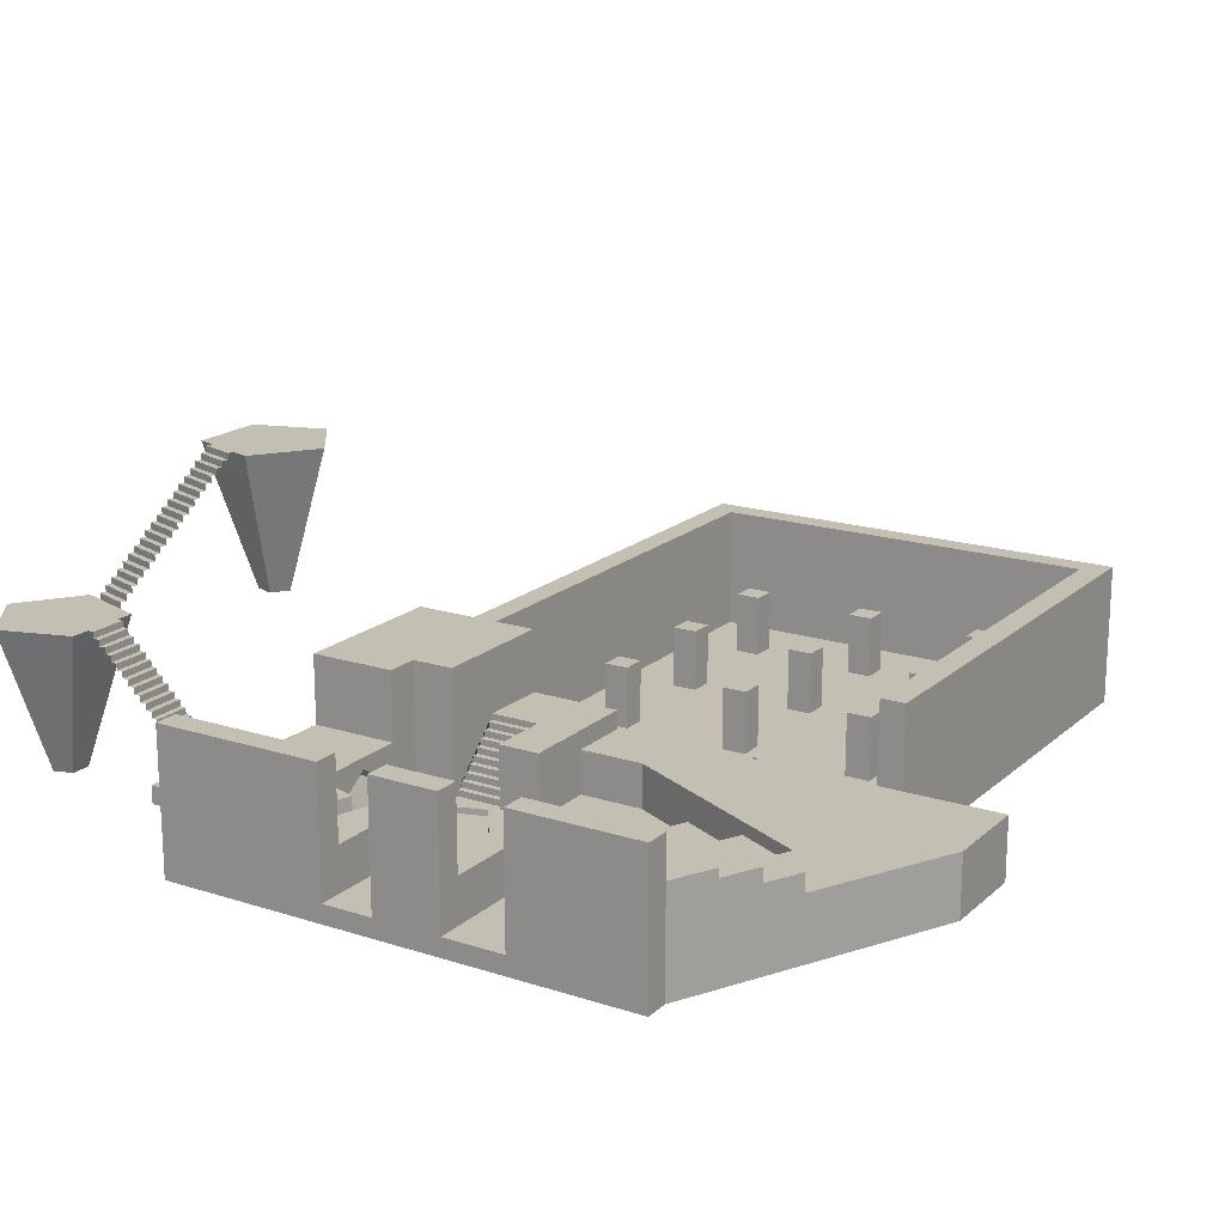
<metadata>
{"format":"obj","ext":"obj","renderer":"f3d","projection":"perspective","resolution":1024,"background":"white","views":[{"elev":17.9,"azim":-148.0,"up":"+Y"}]}
</metadata>
<code>
o Cube
v 4.379 0.5506 3.552
v 4.379 0.5506 -3.448
v -6.393 1.551 0.05215
v -2.278 0.5506 5.715
v -6.393 0.5506 0.05215
v 4.379 1.551 -3.448
v -2.278 1.551 5.715
v -2.278 0.5506 -5.611
v -3.007 7.051 16.72
v -2.278 1.551 -5.611
v 4.379 5.687 0.05215
v 4.379 1.551 -1.292
v 4.379 4.107 2.227
v 4.379 1.551 1.396
v 4.379 4.107 -2.122
v 4.379 6.551 -3.448
v 4.379 6.551 3.552
v -6.393 2.051 -11.45
v 7.379 1.551 -1.292
v -6.393 0.5506 -11.45
v 7.379 1.551 1.396
v 8.984 5.222 1.765
v 11.38 0.5506 3.552
v 11.38 0.5506 -3.448
v 11.38 2.051 3.552
v 11.38 6.551 -3.448
v 11.38 6.551 3.552
v 4.379 6.551 0.05214
v 4.379 4.051 -3.448
v 4.379 4.051 3.552
v 0.05194 1.551 -4.854
v 2.216 1.551 -4.151
v -2.278 0.5506 -11.45
v -2.278 2.051 -11.45
v 11.38 0.5506 -11.45
v 4.379 5.551 -3.448
v -2.278 5.551 -5.611
v 11.38 5.551 -3.448
v 0.05194 5.551 -4.854
v -2.278 5.551 -11.45
v 11.38 5.551 -11.45
v 1.052 5.551 -7.93
v 3.215 5.551 -7.227
v 2.216 5.551 -4.151
v -6.393 0.5506 -5.611
v -6.393 0.5506 5.715
v -2.278 2.051 -5.611
v -6.393 2.051 0.05215
v -6.393 2.051 -5.611
v -2.278 2.051 5.715
v -6.393 2.051 5.715
v 4.379 0.5506 5.715
v 4.379 2.051 5.715
v 4.379 2.051 3.552
v -6.893 0.5506 0.05215
v -2.278 0.5506 6.215
v -6.893 0.5506 -5.611
v -6.893 0.5506 5.715
v -6.393 0.5506 6.215
v -6.393 2.051 6.215
v -3.007 2.051 6.215
v 4.379 0.5506 6.215
v 0.9933 2.051 6.215
v 4.379 2.051 6.215
v -6.893 0.5506 6.215
v 11.38 6.051 -5.948
v 11.38 6.051 -8.948
v 11.38 5.551 -5.948
v 11.38 5.551 -8.948
v 11.88 6.051 -5.948
v 11.88 6.051 -8.948
v 11.88 6.551 -5.948
v 11.88 6.551 -8.948
v 12.38 6.551 -5.948
v 12.38 6.551 -8.948
v 12.38 7.051 -5.948
v 12.38 7.051 -8.948
v 12.88 7.051 -5.948
v 12.88 7.051 -8.948
v 12.88 7.551 -5.948
v 12.88 7.551 -8.948
v 13.38 7.551 -5.948
v 13.38 7.551 -8.948
v 13.38 8.051 -5.948
v 13.38 8.051 -8.948
v 13.88 8.051 -5.948
v 13.88 8.051 -8.948
v 13.88 8.551 -5.948
v 13.88 8.551 -8.948
v 14.38 8.551 -5.948
v 14.38 8.551 -8.948
v 14.38 9.051 -5.948
v 14.38 9.051 -8.948
v 14.88 9.051 -5.948
v 14.88 9.051 -8.948
v 14.88 9.551 -5.948
v 14.88 9.551 -8.948
v 15.38 9.551 -5.948
v 15.38 9.551 -8.948
v 15.38 10.05 -5.948
v 15.38 10.05 -8.948
v 15.88 10.05 -5.948
v 15.88 10.05 -8.948
v 15.88 10.55 -5.948
v 15.88 10.55 -8.948
v 21.38 15.55 -10.45
v 21.38 15.55 -4.448
v 27.09 15.55 -12.3
v 30.61 15.55 -7.448
v 27.09 15.55 -2.594
v 21.38 15.55 -5.948
v 21.38 15.55 -8.948
v 7.379 4.107 2.227
v 7.379 5.687 0.05215
v 7.379 4.107 -2.122
v 9.379 2.872 0.05214
v -29.11 8.812 -7.973
v -6.393 5.551 -5.611
v -6.393 5.551 -11.45
v -11.89 0.5506 -5.611
v -11.89 0.5506 -11.45
v -11.89 2.051 -5.611
v -11.89 5.551 -11.45
v -11.89 5.551 -5.611
v -11.89 0.5506 6.215
v -17.74 0.5506 6.215
v -18.52 8.812 -6.414
v -19.98 8.812 -3.457
v -22.95 8.113 -1.249
v -21.49 8.113 -4.206
v -24.25 7 -1.892
v -25.71 7 1.065
v -28.17 5.551 3.529
v -26.71 5.551 0.572
v -18.35 2.051 -2.654
v -21.28 2.051 3.259
v -19.82 2.051 0.3021
v -22.74 0.5506 6.215
v -22.74 2.051 6.215
v -16.89 0.5506 -5.611
v -16.89 2.051 -5.611
v -16.89 2.051 -11.45
v -16.89 0.5506 -11.45
v -11.89 2.051 -11.45
v -30.57 2.051 -5.016
v -29.11 2.051 -7.973
v -33.5 2.051 0.897
v -32.03 2.051 -2.06
v -27.65 2.051 -10.93
v -33.5 0.5506 0.897
v -27.65 0.5506 -10.93
v -33.5 5.551 0.897
v -32.03 5.551 -2.06
v -30.57 7 -5.016
v -32.03 7 -2.06
v -30.57 8.113 -5.016
v -29.11 8.113 -7.973
v -27.65 8.812 -10.93
v -16.89 8.812 -5.611
v -16.89 8.812 -11.45
v -3.007 2.051 6.715
v 0.9933 2.051 6.715
v -3.007 2.551 6.715
v 0.9933 2.551 6.715
v -3.007 2.551 7.215
v 0.9933 2.551 7.215
v -3.007 3.051 7.215
v 0.9933 3.051 7.215
v 0.9933 7.051 16.72
v 11.38 2.051 11.72
v 4.379 0.5506 11.72
v 0.9933 7.051 11.72
v -3.007 3.051 7.715
v 0.9933 3.051 7.715
v -3.007 7.051 11.72
v 4.379 7.051 16.72
v -6.393 7.051 16.72
v 0.9933 7.051 11.22
v -3.007 3.551 7.715
v 0.9933 3.551 7.715
v -3.007 3.551 8.215
v 0.9933 3.551 8.215
v -3.007 4.051 8.215
v 0.9933 4.051 8.215
v -3.007 4.051 8.715
v 0.9933 4.051 8.715
v -3.007 4.551 8.715
v 0.9933 4.551 8.715
v -3.007 4.551 9.215
v 0.9933 4.551 9.215
v -3.007 5.051 9.215
v 0.9933 5.051 9.215
v -3.007 5.051 9.715
v 0.9933 5.051 9.715
v -3.007 5.551 9.715
v 0.9933 5.551 9.715
v -3.007 5.551 10.22
v 0.9933 5.551 10.22
v -3.007 6.051 10.22
v 0.9933 6.051 10.22
v -3.007 6.051 10.72
v 0.9933 6.051 10.72
v -3.007 6.551 10.72
v 0.9933 6.551 10.72
v -3.007 6.551 11.22
v 0.9933 6.551 11.22
v -3.007 7.051 11.22
v 4.379 1.551 3.552
v -6.393 7.051 6.215
v -3.007 7.051 6.215
v 0.9933 7.051 6.215
v -6.393 2.051 11.72
v -6.393 0.5506 11.72
v -6.393 2.051 16.72
v -6.393 7.051 11.72
v -0.0067 7.051 25.22
v -2.007 7.051 25.22
v -0.0067 7.051 27.22
v -2.007 7.051 27.22
v -6.393 0.5506 16.72
v -6.893 0.5506 16.72
v -2.007 2.051 27.22
v -2.007 2.051 25.22
v 4.379 2.051 16.72
v -0.0067 2.051 25.22
v -22.74 0.5506 16.72
v -17.74 0.5506 16.72
v -11.89 0.5506 16.72
v -0.0067 2.051 27.22
v -23.01 7.051 27.22
v -23.01 7.051 25.22
v 4.379 0.5506 16.72
v -21.01 7.051 25.22
v -21.01 7.051 27.22
v -27.74 2.051 52.72
v -0.0067 7.051 46.22
v -0.0067 7.051 35.72
v -2.007 7.051 35.72
v -0.0067 7.051 37.72
v -2.007 7.051 37.72
v -2.007 2.051 37.72
v -2.007 2.051 35.72
v -0.0067 2.051 35.72
v -0.0067 2.051 37.72
v -10.51 7.051 25.22
v -12.51 7.051 25.22
v -10.51 7.051 27.22
v -12.51 7.051 27.22
v -12.51 2.051 27.22
v -12.51 2.051 25.22
v -10.51 2.051 25.22
v -10.51 2.051 27.22
v -10.51 7.051 35.72
v -12.51 7.051 35.72
v -10.51 7.051 37.72
v -12.51 7.051 37.72
v -12.51 2.051 37.72
v -12.51 2.051 35.72
v -10.51 2.051 35.72
v -10.51 2.051 37.72
v -23.01 2.051 25.22
v -23.01 2.051 27.22
v 11.38 0.5506 11.72
v 11.38 7.051 16.72
v 11.38 2.051 16.72
v 11.38 0.5506 16.72
v -27.39 8.812 -11.45
v -27.39 0.5506 -11.45
v -27.39 2.051 -11.45
v -23.01 7.051 48.22
v -6.393 2.051 14.3
v -23.01 7.051 46.22
v -21.01 7.051 46.22
v -21.01 7.051 48.22
v -23.01 2.051 46.22
v -23.01 2.051 48.22
v -21.01 2.051 48.22
v -21.01 2.051 46.22
v -10.51 2.051 48.22
v -10.51 2.051 46.22
v -12.51 2.051 46.22
v -12.51 2.051 48.22
v -12.51 7.051 48.22
v -10.51 7.051 48.22
v -37.67 5.551 16.72
v -26.91 0.5506 14.65
v -37.67 2.051 9.335
v -37.67 0.5506 9.335
v -12.51 7.051 46.22
v -10.51 7.051 46.22
v -0.0067 2.051 48.22
v -0.0067 2.051 46.22
v -22.74 5.551 6.215
v -2.007 2.051 46.22
v -2.007 2.051 48.22
v -2.007 7.051 48.22
v -29.74 12.05 52.72
v -37.67 5.551 9.335
v -6.393 5.551 16.72
v -0.0067 7.051 48.22
v -27.74 0.5506 52.72
v -27.74 2.051 16.72
v -27.74 0.5506 16.72
v -14.76 2.051 20.22
v -6.393 5.551 11.72
v -2.007 7.051 46.22
v 4.379 2.051 52.72
v 4.379 0.5506 52.72
v -11.61 5.551 11.72
v -21.01 2.051 35.72
v -21.01 2.051 37.72
v -11.61 2.051 11.72
v -23.01 2.051 37.72
v -23.01 2.051 35.72
v -21.01 7.051 37.72
v -21.01 7.051 35.72
v -23.01 7.051 35.72
v -23.01 7.051 37.72
v -21.01 2.051 27.22
v -21.01 2.051 25.22
v -17.76 2.051 20.22
v -17.76 2.051 16.72
v -14.76 2.051 16.72
v -14.76 2.551 20.22
v -17.76 2.551 20.22
v -14.76 2.551 19.72
v -17.76 2.551 19.72
v -14.76 3.051 19.72
v -17.76 3.051 19.72
v -14.76 3.051 19.22
v -17.76 3.051 19.22
v -14.76 3.551 19.22
v -17.76 3.551 19.22
v -14.76 3.551 18.72
v -17.76 3.551 18.72
v -14.76 4.051 18.72
v -17.76 4.051 18.72
v -14.76 4.051 18.22
v -17.76 4.051 18.22
v -14.76 4.551 18.22
v -17.76 4.551 18.22
v -14.76 4.551 17.72
v -17.76 4.551 17.72
v -14.76 5.051 17.72
v -17.76 5.051 17.72
v -14.76 5.051 17.22
v -17.76 5.051 17.22
v -14.76 5.551 17.22
v -17.76 5.551 17.22
v -14.76 5.551 16.72
v 6.379 0.5506 16.72
v 6.379 2.051 16.72
v 6.379 0.5506 52.72
v 6.379 2.051 52.72
v -27.74 2.051 54.72
v -27.74 0.5506 54.72
v 4.379 0.5506 54.72
v 4.379 2.051 54.72
v 6.379 0.5506 54.72
v 6.379 2.051 54.72
v -29.74 2.051 52.72
v -29.74 2.051 16.72
v -29.74 0.5506 16.72
v -29.74 0.5506 52.72
v -29.74 2.051 54.72
v -29.74 0.5506 54.72
v -27.74 5.551 16.72
v -17.76 5.551 16.72
v -37.67 0.5506 16.72
v -29.74 12.05 16.72
v -29.74 5.551 16.72
v -27.74 12.05 52.72
v -27.74 12.05 16.72
v 4.379 12.05 52.72
v 4.379 12.05 16.72
v 6.379 12.05 16.72
v 6.379 12.05 52.72
v -27.74 12.05 54.72
v 4.379 12.05 54.72
v 6.379 12.05 54.72
v -29.74 12.05 54.72
v -28.44 5.551 16.72
v 21.38 0.5506 -3.448
v 21.38 0.5506 3.552
v 0.9933 12.05 6.215
v 4.379 12.05 6.215
v 0.9933 12.05 16.72
v 11.38 12.05 16.72
v 11.38 2.051 -11.45
v 11.38 2.051 -3.448
v -2.278 0.5506 -13.45
v 11.38 0.5506 -13.45
v -6.393 2.051 -13.45
v -6.393 0.5506 -13.45
v -2.278 2.051 -13.45
v -11.89 0.5506 -13.45
v -11.89 2.051 -13.45
v -16.89 0.5506 -13.45
v -16.89 2.051 -13.45
v -27.39 2.051 -13.45
v -27.39 0.5506 -13.45
v 11.38 2.051 -13.45
v -2.278 12.05 -11.45
v 11.38 12.05 -11.45
v -2.278 12.05 -13.45
v 11.38 12.05 -13.45
v -6.393 12.05 -11.45
v -11.89 12.05 -11.45
v -6.393 12.05 -13.45
v -11.89 12.05 -13.45
v -27.39 12.05 -13.45
v -27.39 12.05 -11.45
v -16.89 12.05 -11.45
v -16.89 12.05 -13.45
v 4.379 12.05 3.552
v 11.38 12.05 11.72
v 11.38 12.05 3.552
v 21.38 2.051 3.552
v 21.38 2.051 -3.448
v 19.17 2.051 3.552
v 19.17 2.051 -3.448
v 24.42 3.974 -6.659
v 24.42 3.974 -8.237
v 26.85 3.974 -7.448
v 25.92 3.974 -8.725
v 25.92 3.974 -6.171
v 16.38 10.55 -5.948
v 16.38 10.55 -8.948
v 16.38 11.05 -5.948
v 16.38 11.05 -8.948
v 16.88 11.05 -5.948
v 16.88 11.05 -8.948
v 16.88 11.55 -5.948
v 16.88 11.55 -8.948
v 17.38 11.55 -5.948
v 17.38 11.55 -8.948
v 17.38 12.05 -5.948
v 17.38 12.05 -8.948
v 17.88 12.05 -5.948
v 17.88 12.05 -8.948
v 17.88 12.55 -5.948
v 17.88 12.55 -8.948
v 18.38 12.55 -5.948
v 18.38 12.55 -8.948
v 18.38 13.05 -5.948
v 18.38 13.05 -8.948
v 18.88 13.05 -5.948
v 18.88 13.05 -8.948
v 18.88 13.55 -5.948
v 18.88 13.55 -8.948
v 19.38 13.55 -5.948
v 19.38 13.55 -8.948
v 19.38 14.05 -5.948
v 19.38 14.05 -8.948
v 19.88 14.05 -5.948
v 19.88 14.05 -8.948
v 19.88 14.55 -5.948
v 19.88 14.55 -8.948
v 20.38 14.55 -5.948
v 20.38 14.55 -8.948
v 20.38 15.05 -5.948
v 20.38 15.05 -8.948
v 20.88 15.05 -5.948
v 20.88 15.05 -8.948
v 20.88 15.55 -5.948
v 20.88 15.55 -8.948
v 23.03 24.55 5.019
v 20.18 24.55 4.092
v 23.03 24.05 5.019
v 20.18 24.05 4.092
v 23.19 24.05 4.543
v 20.34 24.05 3.616
v 23.19 23.55 4.543
v 20.34 23.55 3.616
v 23.34 23.55 4.068
v 20.49 23.55 3.141
v 23.34 23.05 4.068
v 20.49 23.05 3.141
v 23.5 23.05 3.592
v 20.65 23.05 2.665
v 23.5 22.55 3.592
v 20.65 22.55 2.665
v 23.65 22.55 3.117
v 20.8 22.55 2.19
v 23.65 22.05 3.117
v 20.8 22.05 2.19
v 23.81 22.05 2.641
v 20.95 22.05 1.714
v 23.81 21.55 2.641
v 20.95 21.55 1.714
v 23.96 21.55 2.166
v 21.11 21.55 1.239
v 23.96 21.05 2.166
v 21.11 21.05 1.239
v 24.12 21.05 1.69
v 21.26 21.05 0.7631
v 24.12 20.55 1.69
v 21.26 20.55 0.7631
v 18.53 13.97 9.909
v 20.95 13.97 10.7
v 19.45 13.97 11.19
v 20.95 13.97 9.12
v 19.45 13.97 8.632
v 22.57 25.55 6.445
v 19.72 25.55 5.518
v 14.76 25.55 9.909
v 18.29 25.55 14.76
v 24 25.55 12.91
v 18.29 25.55 5.055
v 24 25.55 6.909
v 24.27 20.55 1.215
v 21.42 20.55 0.2875
v 24.27 20.05 1.215
v 21.42 20.05 0.2875
v 24.43 20.05 0.7391
v 21.57 20.05 -0.188
v 24.43 19.55 0.7391
v 21.57 19.55 -0.188
v 24.58 19.55 0.2635
v 21.73 19.55 -0.6635
v 24.58 19.05 0.2635
v 21.73 19.05 -0.6635
v 24.73 19.05 -0.212
v 21.88 19.05 -1.139
v 24.73 18.55 -0.212
v 21.88 18.55 -1.139
v 24.89 18.55 -0.6875
v 22.04 18.55 -1.615
v 24.89 18.05 -0.6875
v 22.04 18.05 -1.615
v 25.04 18.05 -1.163
v 22.19 18.05 -2.09
v 25.04 17.55 -1.163
v 22.19 17.55 -2.09
v 25.2 17.55 -1.639
v 22.34 17.55 -2.566
v 25.2 17.05 -1.639
v 22.34 17.05 -2.566
v 25.35 17.05 -2.114
v 22.5 17.05 -3.041
v 25.35 16.55 -2.114
v 22.5 16.55 -3.041
v 25.51 16.55 -2.59
v 22.65 16.55 -3.517
v 25.51 16.05 -2.59
v 22.65 16.05 -3.517
v 25.66 15.55 -3.065
v 22.81 15.55 -3.992
v 25.66 16.05 -3.065
v 22.81 16.05 -3.992
v 25.51 15.55 -7.448
v 20.03 24.55 4.567
v 22.88 24.55 5.494
v 20.03 25.05 4.567
v 22.88 25.05 5.494
v 19.87 25.05 5.043
v 22.73 25.05 5.97
v 19.87 25.55 5.043
v 22.73 25.55 5.97
v 19.87 25.55 9.909
f 2 1 4 5 8
f 23 24 383 384
f 1 2 24 23
f 74 76 77 75
f 24 35 389 390
f 33 35 24 2 8
f 45 8 5
f 46 5 4
f 52 4 1
f 5 46 58 55
f 45 5 55 57
f 46 59 65 58
f 66 70 71 67
f 70 72 73 71
f 76 78 79 77
f 72 74 75 73
f 68 66 67 69
f 78 80 81 79
f 80 82 83 81
f 82 84 85 83
f 84 86 87 85
f 86 88 89 87
f 88 90 91 89
f 90 92 93 91
f 92 94 95 93
f 94 96 97 95
f 96 98 99 97
f 98 100 101 99
f 100 102 103 101
f 102 104 105 103
f 35 33 391 392
f 268 269 400 401
f 8 45 20 33
f 120 57 65 125
f 125 126 120
f 120 126 138 140
f 147 287 298 152
f 121 120 140 143
f 20 121 396 394
f 33 20 394 391
f 151 150 147 148 145 146 149
f 140 138 150 151
f 149 269 268 151
f 267 269 149 158
f 147 152 153 148
f 148 153 155 154 145
f 145 154 156 157 146
f 146 157 117 158 149
f 151 268 143 140
f 63 61 161 162
f 162 161 163 164
f 164 163 165 166
f 166 165 167 168
f 38 26 27 25 390
f 174 168 167 173
f 174 173 179 180
f 180 179 181 182
f 182 181 183 184
f 184 183 185 186
f 186 185 187 188
f 188 187 189 190
f 190 189 191 192
f 192 191 193 194
f 194 193 195 196
f 196 195 197 198
f 198 197 199 200
f 200 199 201 202
f 202 201 203 204
f 204 203 205 206
f 206 205 207 178
f 178 207 175 172
f 59 62 171 213
f 138 126 227 226
f 46 52 62 59
f 416 388 264 265 170
f 1 23 263 171
f 23 25 170 263
f 125 65 221 228
f 65 59 220 221
f 213 171 232 220
f 126 125 228 227
f 263 170 265 266
f 170 25 27 417 416
f 176 224 265 264
f 232 171 263 266
f 224 232 266 265
f 160 142 269 267
f 220 232 308 301 303 226 227 228 221
f 147 150 288 287
f 150 138 286 288
f 226 286 138
f 363 371 285 369
f 324 304 323 350 348 346 344 342 340 338 336 334 332 330 328 326
f 369 285 298 288
f 364 366 365 361 362 363
f 358 360 380 379
f 304 324 325 321
f 324 326 327 325
f 326 328 329 327
f 328 330 331 329
f 330 332 333 331
f 332 334 335 333
f 334 336 337 335
f 336 338 339 337
f 338 340 341 339
f 340 342 343 341
f 342 344 345 343
f 344 346 347 345
f 346 348 349 347
f 348 350 368 349
f 321 325 327 329 331 333 335 337 339 341 343 345 347 349 368 322
f 232 224 352 351
f 308 232 351 353
f 362 361 297 370 371
f 301 308 357 356
f 308 353 359 357
f 360 354 377 380
f 301 356 366 364
f 226 303 363 369 288 286
f 365 355 378 381
f 355 365 366 356 357 359 360 358
f 354 360 359 353 351 352
f 301 364 363 303
f 361 365 381 297
f 354 352 376 377
f 355 358 379 378
f 383 419 418 384
f 176 264 388 375
f 68 38 390 389 41 69
f 269 142 413 412
f 401 400 399 397 393 395 402 392 391 394 396 398
f 121 143 398 396
f 389 35 392 402
f 143 268 401 398
f 389 402 406 404
f 402 395 405 406
f 393 397 410 409
f 399 400 411 414
f 400 269 412 411
f 25 23 384 418 420
f 24 390 421 419 383
f 421 390 38 26
f 25 420 27
f 104 427 428 105
f 427 429 430 428
f 429 431 432 430
f 431 433 434 432
f 433 435 436 434
f 435 437 438 436
f 437 439 440 438
f 439 441 442 440
f 441 443 444 442
f 443 445 446 444
f 445 447 448 446
f 447 449 450 448
f 449 451 452 450
f 451 453 454 452
f 453 455 456 454
f 455 457 458 456
f 457 459 460 458
f 459 461 462 460
f 461 463 464 462
f 463 465 466 464
f 482 480 479 481
f 474 472 471 473
f 478 476 475 477
f 484 482 481 483
f 480 478 477 479
f 476 474 473 475
f 486 484 483 485
f 488 486 485 487
f 490 488 487 489
f 492 490 489 491
f 494 492 491 493
f 496 494 493 495
f 498 496 495 497
f 512 498 497 511
f 516 514 513 515
f 518 516 515 517
f 520 518 517 519
f 522 520 519 521
f 524 522 521 523
f 526 524 523 525
f 528 526 525 527
f 530 528 527 529
f 532 530 529 531
f 534 532 531 533
f 536 534 533 535
f 538 536 535 537
f 548 550 549 547
f 544 542 541 543
f 540 538 537 539
f 546 544 543 545
f 550 546 545 549
f 542 540 539 541
f 514 512 511 513
f 472 470 469 471
f 470 468 467 469
f 468 552 553 467
f 552 554 555 553
f 554 556 557 555
f 556 558 559 557
f 465 111 112 466
f 558 505 504 559
f 6 32 31 10 3 7 208 14 12
f 14 21 19 12
f 16 28 17 27 26
f 31 32 43 42
f 47 49 48
f 209 215 175 207 210
f 53 50 51 60 61 64
f 43 36 68
f 110 109 108 106 112 111 107 548 547
f 40 37 42
f 37 39 42
f 69 41 43
f 36 38 68
f 68 69 43
f 40 42 43
f 43 44 36
f 41 40 43
f 49 47 34 18
f 122 144 142 141
f 119 123 124 118
f 136 137 131 132
f 139 136 134 133
f 137 135 130 129
f 299 305 309 350
f 131 154 155 132
f 130 157 156 129
f 127 158 117 128
f 175 215 177 9
f 172 175 9 169
f 219 218 216 217
f 296 300 236 306
f 222 223 225 229
f 240 239 237 238
f 241 242 243 244
f 248 247 245 246
f 249 250 251 252
f 256 255 253 254
f 257 258 259 260
f 54 50 53
f 50 48 51
f 160 267 158 127 159
f 49 122 141 135 137 136 139 312 212 60 51 48
f 134 153 152 133
f 318 315 316 317
f 374 372 378 379
f 313 314 310 311
f 262 261 320 319
f 230 234 233 231
f 295 294 292 291
f 377 374 379 380
f 283 284 290 289
f 282 281 280 279
f 270 274 273 272
f 276 275 278 277
f 224 214 323 322 302 235 307
f 375 374 377 376
f 378 372 297 381
f 372 373 370 297
f 285 371 382 367 368 350 309 293 133 152 298
f 18 34 395 393
f 142 144 397 399
f 403 404 406 405
f 408 407 409 410
f 412 413 414 411
f 375 388 416 417 415 386 385 387
f 390 25 420 418 419 421
f 421 26 27 420
f 509 506 507 508 510 504 505
f 14 208 54 30 13
f 17 27 25 54 30
f 32 6 29 36 44
f 29 6 12 15
f 13 30 17 28 11
f 10 31 39 37 47
f 39 31 42
f 15 11 28 16 36 29
f 38 36 16 26
f 3 10 47 48
f 7 50 54 208
f 50 7 3 48
f 11 15 115 114
f 15 12 19 115
f 14 13 113 21
f 13 11 114 113
f 113 116 21
f 114 116 113
f 114 115 116
f 19 21 116
f 116 115 19
f 49 18 119 118
f 44 43 32
f 135 141 127 128
f 123 144 122 124
f 129 156 154 131 137
f 132 155 153 134 136
f 128 117 157 130 135
f 142 160 159 141
f 127 141 159
f 37 40 34 47
f 61 60 209 210
f 164 166 168 174 180 182 184 186 188 190 192 194 196 198 200 202 204 206 178 211 63 162
f 161 61 210 207 205 203 201 199 197 195 193 191 189 187 185 183 181 179 173 167 165 163
f 234 319 320 233
f 214 224 176 169 9 177 299
f 218 229 225 216
f 217 223 222 219
f 216 225 223 217
f 219 222 229 218
f 178 172 169 387 385 211
f 239 244 243 237
f 238 242 241 240
f 240 241 244 239
f 247 252 251 245
f 246 250 249 248
f 245 251 250 246
f 248 249 252 247
f 255 260 259 253
f 254 258 257 256
f 253 259 258 254
f 256 257 260 255
f 243 242 238 237
f 211 385 386 64 63
f 49 118 124 122
f 305 215 209 60 212
f 316 310 314 317
f 318 313 311 315
f 231 261 262 230
f 317 314 313 318
f 315 311 310 316
f 230 262 319 234
f 309 305 212 312
f 233 320 261 231
f 309 312 139 293
f 305 299 177 215
f 300 291 292 236
f 306 294 295 296
f 296 295 291 300
f 284 279 280 290
f 289 281 282 283
f 290 280 281 289
f 283 282 279 284
f 292 294 306 236
f 273 278 275 272
f 270 276 277 274
f 272 275 276 270
f 274 277 278 273
f 299 350 323 214
f 133 293 139
f 235 302 367 373 372
f 367 302 322 368
f 352 224 375 376
f 307 235 372 374
f 224 307 374 375
f 367 382 371 370 373
f 169 176 375 387
f 41 389 34 40
f 123 119 18 144
f 18 393 409 407
f 34 389 404 403
f 395 34 403 405
f 144 18 407 408
f 397 144 408 410
f 142 399 414 413
f 30 54 53 64 386 415 17
f 417 27 17 415
f 422 423 425 424 426
f 111 112 106 423 422 107
f 106 108 425 423
f 108 109 424 425
f 109 110 426 424
f 110 547 548 107 422 426
f 506 509 503 499
f 507 506 499 501
f 508 507 501 500
f 510 508 500 502
f 505 504 510 502 503 509
f 503 502 500 501 499
l 56 59
l 61 60
l 63 64
l 303 302
l 271 212
l 214 271

</code>
